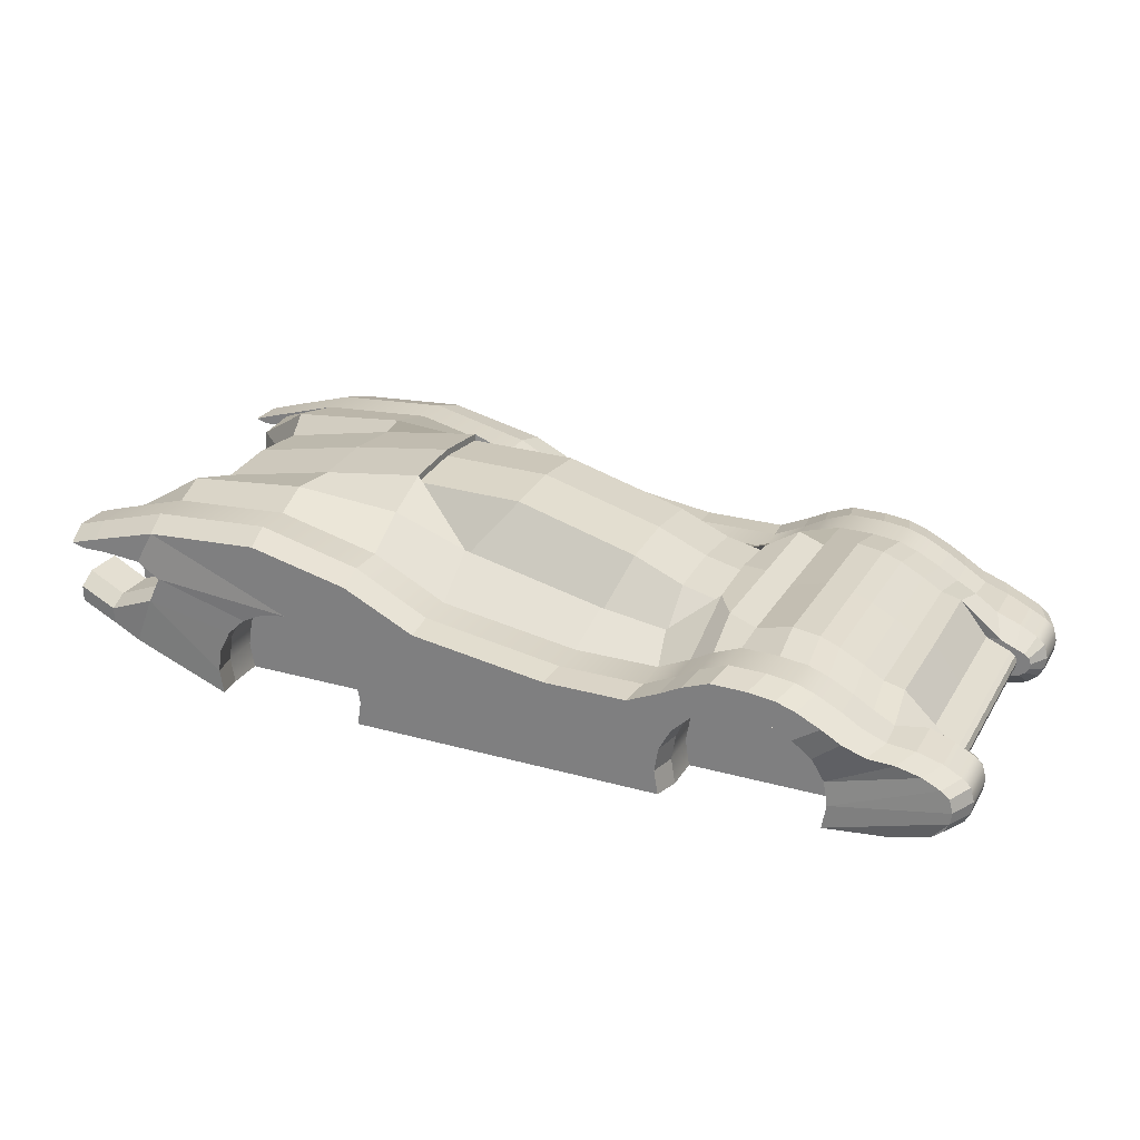
<metadata>
{"format":"obj","ext":"obj","renderer":"f3d","projection":"perspective","resolution":1024,"background":"white","views":[{"elev":25.2,"azim":-155.6,"up":"+Y"}]}
</metadata>
<code>
v -1.24 0.679 0.9327
v -1.315 0.8259 0.9327
v -1.431 0.9425 0.9327
v -1.578 1.017 0.9327
v -1.741 1.043 0.9327
v -1.904 1.017 0.9327
v -2.051 0.9425 0.9327
v -2.167 0.8259 0.9327
v -2.242 0.679 0.9327
v -2.268 0.5161 0.9327
v -2.242 0.3533 0.9327
v -1.24 0.3533 0.9327
v -1.214 0.5161 0.9327
v -1.741 0.5161 0.9327
v -2.242 0.3533 1.123
v -2.268 0.5161 1.164
v -2.242 0.679 1.164
v -2.167 0.8259 1.164
v -2.051 0.9425 1.164
v -1.904 1.017 1.164
v -1.741 1.043 1.164
v -1.578 1.017 1.164
v -1.431 0.9425 1.164
v -1.315 0.8259 1.164
v -1.24 0.679 1.164
v -1.214 0.5161 1.164
v -1.24 0.3533 1.164
v -2.94 0.4832 0.8063
v -2.94 0.4832 1.075
v -2.794 0.8151 0.8063
v -2.794 0.8151 1.075
v -2.642 0.874 0.8063
v -2.642 0.874 1.1
v -2.469 0.9143 0.9327
v -2.482 0.9101 1.138
v -2.34 0.9843 0.9327
v -2.34 0.9843 1.164
v -2.22 1.058 0.9327
v -2.22 1.058 1.164
v 0.8645 1.346 0.9327
v 0.8645 1.346 1.164
v 1.52 1.503 0.9327
v 1.52 1.503 1.164
v 0.8117 0.679 0.9327
v 0.8865 0.8259 0.9327
v 1.003 0.9425 0.9327
v 1.15 1.017 0.9327
v 1.313 1.043 0.9327
v 1.476 1.017 0.9327
v 1.623 0.9425 0.9327
v 1.739 0.8259 0.9327
v 1.814 0.679 0.9327
v 1.84 0.5161 0.9327
v 1.814 0.3533 0.9327
v 0.8117 0.3533 0.9327
v 0.7859 0.5161 0.9327
v 1.313 0.5161 0.9327
v 1.814 0.3533 1.164
v 1.84 0.5161 1.164
v 1.814 0.679 1.164
v 1.739 0.8259 1.164
v 1.623 0.9425 1.164
v 1.476 1.017 1.164
v 1.313 1.043 1.164
v 1.15 1.017 1.164
v 1.003 0.9425 1.164
v 0.8865 0.8259 1.164
v 0.8117 0.679 1.164
v 0.7859 0.5161 1.164
v 0.8117 0.3533 1.164
v 2.451 0.6249 0.9332
v 2.451 0.6249 1.176
v 2.63 0.7228 0.9339
v 2.63 0.7228 1.176
v 2.625 0.8327 0.9324
v 2.625 0.8327 1.182
v 2.318 0.957 0.9322
v 2.318 0.957 1.188
v 2.237 1.137 0.9315
v 2.237 1.136 1.184
v 2.407 1.221 0.9327
v 2.407 1.221 1.164
v 2.28 1.453 1.164
v 2.28 1.454 0.9327
v 2.729 1.323 1.164
v 2.729 1.323 0.9327
v 2.651 1.242 1.164
v 2.652 1.242 0.9327
v -0.4907 0.971 1.164
v -0.4907 0.971 0.9327
v 0.3944 1.105 1.164
v 0.3944 1.105 0.9327
v -1.028 0.9708 1.164
v -1.028 0.9708 0.9327
v -1.232 1.066 1.164
v -1.37 1.14 1.164
v -1.543 1.209 1.164
v -1.773 1.205 1.164
v -1.943 1.182 1.164
v -2.066 1.138 1.164
v -2.066 1.138 0.9327
v -1.943 1.182 0.9327
v -1.773 1.205 0.9327
v -1.543 1.209 0.9327
v -1.37 1.14 0.9327
v -1.232 1.066 0.9327
v -2.905 0.7556 1.075
v -2.905 0.7556 0.8063
v -2.959 0.7087 1.075
v -2.959 0.7087 0.8063
v -2.982 0.6202 1.075
v -2.982 0.6202 0.8063
v -2.972 0.5441 1.075
v -2.972 0.5441 0.8063
v -2.87 0.4249 1.075
v -2.87 0.4249 0.8063
v -2.652 0.3616 1.075
v -2.652 0.3616 0.8063
v -2.703 0.7582 0.6657
v -2.441 0.9925 0.6436
v -2.311 1.025 0.6427
v -2.19 1.099 0.6427
v -2.04 1.18 0.6427
v 0.8695 1.512 0.6456
v 1.569 1.563 0.6456
v 2.352 1.488 0.6456
v -0.532 1.132 0.6456
v 0.3866 1.34 0.6456
v -0.959 1.07 0.6456
v -1.216 1.241 0.3949
v -1.919 1.228 0.6427
v -1.75 1.253 0.6427
v -1.527 1.2 0.6427
v -1.36 1.264 0.6427
v 2.646 0.8464 0.6663
v -2.156 0.3533 0.6707
v -1.24 0.3533 0.6707
v -2.718 0.5047 0.6658
v 1.746 0.316 0.4196
v 0.8117 0.3533 0.6707
v 2.451 0.6249 0.6712
v 2.63 0.7228 0.6719
v 2.651 1.303 0.6456
v 2.657 1.324 0.9327
v -2.883 0.5618 0.6655
v -2.902 0.5901 0.6655
v -2.799 0.7162 0.6655
v -2.863 0.6885 0.6655
v -2.894 0.6667 0.6655
v -2.907 0.6255 0.6655
v -2.843 0.5346 0.6655
v -2.615 0.7582 0.6657
v -2.63 0.5047 0.6658
v -2.795 0.5618 0.6655
v -2.814 0.5901 0.6655
v -2.711 0.7162 0.6655
v -2.776 0.6885 0.6655
v -2.806 0.6667 0.6655
v -2.82 0.6255 0.6655
v -2.755 0.5346 0.6655
v 0.8401 1.669 0.3921
v 1.51 1.577 0.3921
v 2.263 1.429 0.3921
v 2.358 0.6 0.4168
v 2.53 0.6941 0.4174
v 2.546 0.8129 0.412
v 2.452 1.168 0.5558
v 2.839 1.242 1.164
v 2.84 1.242 0.9327
v 2.917 1.265 0.9327
v 2.917 1.265 1.164
v 2.862 0.844 0.9339
v 2.862 0.844 1.176
v 2.858 0.9538 0.9324
v 2.858 0.9538 1.182
v 0.7901 0.6836 1.36
v 0.7649 0.5321 1.36
v 0.8415 1.303 1.36
v 0.3835 1.08 1.36
v 1.278 1.022 1.36
v 1.12 0.9982 1.36
v 2.221 1.404 1.36
v 1.48 1.45 1.36
v 0.9766 0.9286 1.36
v 0.863 0.8202 1.36
v 2.345 1.187 1.36
v 2.583 1.207 1.36
v 2.659 1.282 1.36
v 2.179 1.108 1.382
v 2.388 0.6332 1.373
v 2.562 0.7243 1.373
v 2.557 0.8265 1.38
v 2.257 0.9421 1.386
v 1.767 0.3807 1.36
v 1.792 0.5321 1.36
v -1.209 0.6836 1.36
v -1.184 0.5321 1.36
v -0.479 0.9551 1.36
v -1.002 0.9549 1.36
v -1.395 0.9286 1.36
v -1.282 0.8202 1.36
v -1.201 1.043 1.36
v -1.336 1.113 1.36
v -1.539 0.9982 1.36
v -1.504 1.176 1.36
v -1.999 0.9286 1.36
v -1.856 0.9982 1.36
v -1.895 1.152 1.36
v -2.014 1.11 1.36
v -2.113 0.8202 1.33
v -2.164 1.036 1.36
v -2.281 0.9675 1.36
v 1.694 0.8202 1.36
v 1.58 0.9286 1.36
v 1.767 0.6836 1.36
v 1.437 0.9982 1.36
v -2.186 0.6836 1.313
v -2.419 0.8985 1.329
v -2.575 0.8649 1.285
v -2.211 0.5321 1.313
v -2.723 0.8101 1.256
v -2.832 0.7548 1.256
v -2.186 0.3807 1.313
v -2.907 0.6288 1.256
v -2.897 0.5581 1.256
v -2.884 0.7112 1.256
v -2.585 0.3884 1.256
v -2.798 0.4473 1.256
v -2.865 0.5015 1.256
v -1.697 1.022 1.36
v -1.728 1.173 1.36
v -1.209 0.3807 1.36
v 0.7901 0.3807 1.36
v 2.765 1.207 1.36
v 2.841 1.229 1.36
v 2.788 0.837 1.373
v 2.784 0.9391 1.38
v -2.156 0.3533 -0.002174
v -1.24 0.3533 -0.002174
v 1.746 0.3511 -0.002174
v 0.8117 0.3533 -0.002174
v -2.444 0.9918 -0.002174
v -2.615 0.7582 -0.002174
v -2.63 0.5047 -0.002174
v -2.814 0.5901 -0.002174
v -2.795 0.5618 -0.002174
v -2.711 0.7162 -0.002174
v -2.776 0.6885 -0.002174
v -2.806 0.6667 -0.002174
v -2.82 0.6255 -0.002174
v -2.755 0.5346 -0.002174
v -2.311 1.025 -0.002174
v -2.191 1.1 -0.002174
v -2.04 1.182 -0.002174
v 1.51 1.61 -0.002174
v 0.8401 1.702 -0.002174
v 2.263 1.463 -0.002174
v -1.215 1.274 -0.002174
v -1.918 1.228 -0.002174
v -1.749 1.251 -0.002174
v -1.522 1.194 -0.002174
v -1.361 1.265 -0.002174
v 2.358 0.6353 -0.002174
v 2.53 0.7295 -0.002174
v 2.546 0.8478 -0.002174
v 2.452 1.201 -0.002174
v -1.24 0.679 -0.937
v -1.315 0.8259 -0.937
v -1.431 0.9425 -0.937
v -1.578 1.017 -0.937
v -1.741 1.043 -0.937
v -1.904 1.017 -0.937
v -2.051 0.9425 -0.937
v -2.167 0.8259 -0.937
v -2.242 0.679 -0.937
v -2.268 0.5161 -0.937
v -2.242 0.3533 -0.937
v -1.24 0.3533 -0.937
v -1.214 0.5161 -0.937
v -1.741 0.5161 -0.937
v -2.242 0.3533 -1.128
v -2.268 0.5161 -1.168
v -2.242 0.679 -1.168
v -2.167 0.8259 -1.168
v -2.051 0.9425 -1.168
v -1.904 1.017 -1.168
v -1.741 1.043 -1.168
v -1.578 1.017 -1.168
v -1.431 0.9425 -1.168
v -1.315 0.8259 -1.168
v -1.24 0.679 -1.168
v -1.214 0.5161 -1.168
v -1.24 0.3533 -1.168
v -2.94 0.4832 -0.8106
v -2.94 0.4832 -1.079
v -2.794 0.8151 -0.8106
v -2.794 0.8151 -1.079
v -2.642 0.874 -0.8106
v -2.642 0.874 -1.104
v -2.469 0.9143 -0.937
v -2.482 0.9101 -1.142
v -2.34 0.9843 -0.937
v -2.34 0.9843 -1.168
v -2.22 1.058 -0.937
v -2.22 1.058 -1.168
v 0.8645 1.346 -0.937
v 0.8645 1.346 -1.168
v 1.52 1.503 -0.937
v 1.52 1.503 -1.168
v 0.8117 0.679 -0.937
v 0.8865 0.8259 -0.937
v 1.003 0.9425 -0.937
v 1.15 1.017 -0.937
v 1.313 1.043 -0.937
v 1.476 1.017 -0.937
v 1.623 0.9425 -0.937
v 1.739 0.8259 -0.937
v 1.814 0.679 -0.937
v 1.84 0.5161 -0.937
v 1.814 0.3533 -0.937
v 0.8117 0.3533 -0.937
v 0.7859 0.5161 -0.937
v 1.313 0.5161 -0.937
v 1.814 0.3533 -1.168
v 1.84 0.5161 -1.168
v 1.814 0.679 -1.168
v 1.739 0.8259 -1.168
v 1.623 0.9425 -1.168
v 1.476 1.017 -1.168
v 1.313 1.043 -1.168
v 1.15 1.017 -1.168
v 1.003 0.9425 -1.168
v 0.8865 0.8259 -1.168
v 0.8117 0.679 -1.168
v 0.7859 0.5161 -1.168
v 0.8117 0.3533 -1.168
v 2.451 0.6249 -0.9375
v 2.451 0.6249 -1.18
v 2.63 0.7228 -0.9382
v 2.63 0.7228 -1.18
v 2.625 0.8327 -0.9367
v 2.625 0.8327 -1.186
v 2.318 0.957 -0.9365
v 2.318 0.957 -1.192
v 2.237 1.137 -0.9359
v 2.237 1.136 -1.188
v 2.407 1.221 -0.937
v 2.407 1.221 -1.168
v 2.28 1.453 -1.168
v 2.28 1.454 -0.937
v 2.729 1.323 -1.168
v 2.729 1.323 -0.937
v 2.651 1.242 -1.168
v 2.652 1.242 -0.937
v -0.4907 0.971 -1.168
v -0.4907 0.971 -0.937
v 0.3944 1.105 -1.168
v 0.3944 1.105 -0.937
v -1.028 0.9708 -1.168
v -1.028 0.9708 -0.937
v -1.232 1.066 -1.168
v -1.37 1.14 -1.168
v -1.543 1.209 -1.168
v -1.773 1.205 -1.168
v -1.943 1.182 -1.168
v -2.066 1.138 -1.168
v -2.066 1.138 -0.937
v -1.943 1.182 -0.937
v -1.773 1.205 -0.937
v -1.543 1.209 -0.937
v -1.37 1.14 -0.937
v -1.232 1.066 -0.937
v -2.905 0.7556 -1.079
v -2.905 0.7556 -0.8106
v -2.959 0.7087 -1.079
v -2.959 0.7087 -0.8106
v -2.982 0.6202 -1.079
v -2.982 0.6202 -0.8106
v -2.972 0.5441 -1.079
v -2.972 0.5441 -0.8106
v -2.87 0.4249 -1.079
v -2.87 0.4249 -0.8106
v -2.652 0.3616 -1.079
v -2.652 0.3616 -0.8106
v -2.703 0.7582 -0.6701
v -2.441 0.9925 -0.648
v -2.311 1.025 -0.6471
v -2.19 1.099 -0.6471
v -2.04 1.18 -0.6471
v 0.8695 1.512 -0.6499
v 1.569 1.563 -0.6499
v 2.352 1.488 -0.6499
v -0.532 1.132 -0.6499
v 0.3866 1.34 -0.6499
v -0.959 1.07 -0.6499
v -1.216 1.241 -0.3993
v -1.919 1.228 -0.6471
v -1.75 1.253 -0.6471
v -1.527 1.2 -0.6471
v -1.36 1.264 -0.6471
v 2.646 0.8464 -0.6707
v -2.156 0.3533 -0.6751
v -1.24 0.3533 -0.6751
v -2.718 0.5047 -0.6702
v 1.746 0.316 -0.4239
v 0.8117 0.3533 -0.6751
v 2.451 0.6249 -0.6756
v 2.63 0.7228 -0.6763
v 2.651 1.303 -0.6499
v 2.657 1.324 -0.937
v -2.883 0.5618 -0.6698
v -2.902 0.5901 -0.6698
v -2.799 0.7162 -0.6698
v -2.863 0.6885 -0.6698
v -2.894 0.6667 -0.6698
v -2.907 0.6255 -0.6698
v -2.843 0.5346 -0.6698
v -2.615 0.7582 -0.6701
v -2.63 0.5047 -0.6702
v -2.795 0.5618 -0.6698
v -2.814 0.5901 -0.6698
v -2.711 0.7162 -0.6698
v -2.776 0.6885 -0.6698
v -2.806 0.6667 -0.6698
v -2.82 0.6255 -0.6698
v -2.755 0.5346 -0.6698
v 0.8401 1.669 -0.3964
v 1.51 1.577 -0.3964
v 2.263 1.429 -0.3964
v 2.358 0.6 -0.4211
v 2.53 0.6941 -0.4218
v 2.546 0.8129 -0.4164
v 2.452 1.168 -0.5602
v 2.839 1.242 -1.168
v 2.84 1.242 -0.937
v 2.917 1.265 -0.937
v 2.917 1.265 -1.168
v 2.862 0.844 -0.9382
v 2.862 0.844 -1.18
v 2.858 0.9538 -0.9367
v 2.858 0.9538 -1.186
v 0.7901 0.6836 -1.364
v 0.7649 0.5321 -1.364
v 0.8415 1.303 -1.364
v 0.3835 1.08 -1.364
v 1.278 1.022 -1.364
v 1.12 0.9982 -1.364
v 2.221 1.404 -1.364
v 1.48 1.45 -1.364
v 0.9766 0.9286 -1.364
v 0.863 0.8202 -1.364
v 2.345 1.187 -1.364
v 2.583 1.207 -1.364
v 2.659 1.282 -1.364
v 2.179 1.108 -1.386
v 2.388 0.6332 -1.377
v 2.562 0.7243 -1.377
v 2.557 0.8265 -1.384
v 2.257 0.9421 -1.391
v 1.767 0.3807 -1.364
v 1.792 0.5321 -1.364
v -1.209 0.6836 -1.364
v -1.184 0.5321 -1.364
v -0.479 0.9551 -1.364
v -1.002 0.9549 -1.364
v -1.395 0.9286 -1.364
v -1.282 0.8202 -1.364
v -1.201 1.043 -1.364
v -1.336 1.113 -1.364
v -1.539 0.9982 -1.364
v -1.504 1.176 -1.364
v -1.999 0.9286 -1.364
v -1.856 0.9982 -1.364
v -1.895 1.152 -1.364
v -2.014 1.11 -1.364
v -2.113 0.8202 -1.334
v -2.164 1.036 -1.364
v -2.281 0.9674 -1.364
v 1.694 0.8202 -1.364
v 1.58 0.9286 -1.364
v 1.767 0.6836 -1.364
v 1.437 0.9982 -1.364
v -2.186 0.6836 -1.317
v -2.419 0.8985 -1.334
v -2.575 0.8649 -1.29
v -2.211 0.5321 -1.317
v -2.723 0.8101 -1.261
v -2.832 0.7548 -1.261
v -2.186 0.3807 -1.317
v -2.907 0.6288 -1.261
v -2.897 0.5581 -1.261
v -2.884 0.7112 -1.261
v -2.585 0.3884 -1.261
v -2.798 0.4473 -1.261
v -2.865 0.5015 -1.261
v -1.697 1.022 -1.364
v -1.728 1.173 -1.364
v -1.209 0.3807 -1.364
v 0.7901 0.3807 -1.364
v 2.765 1.207 -1.364
v 2.841 1.229 -1.364
v 2.788 0.837 -1.377
v 2.784 0.9391 -1.384
v -0.6467 1.395 0.3921
v 0.1349 1.614 0.3921
v 0.1349 1.648 -0.002174
v -0.6467 1.428 -0.002174
v 0.8401 1.625 0.3921
v 0.8401 1.658 -0.002174
v -0.9636 1.258 0.3921
v -0.9636 1.292 -0.002174
v -1.216 1.197 0.3949
v -1.215 1.23 -0.002174
v -0.532 1.088 0.6456
v 0.3866 1.296 0.6456
v -0.959 1.026 0.6456
v -0.6467 1.395 -0.3964
v 0.1349 1.614 -0.3964
v 0.8401 1.625 -0.3964
v -0.9636 1.258 -0.3964
v -1.216 1.197 -0.3993
v -0.532 1.088 -0.6499
v 0.3866 1.296 -0.6499
v -0.959 1.026 -0.6499
f 1 25 24 2
f 2 24 23 3
f 3 23 22 4
f 4 22 21 5
f 5 21 20 6
f 6 20 19 7
f 7 19 18 8
f 8 18 17 9
f 9 17 16 10
f 10 16 15 11
f 12 27 26 13
f 13 26 25 1
f 2 14 1
f 3 14 2
f 4 14 3
f 5 14 4
f 6 14 5
f 7 14 6
f 8 14 7
f 9 14 8
f 10 14 9
f 1 14 13
f 11 12 13 10
f 15 117 118 11
f 29 113 114 28
f 31 33 32 30
f 33 35 34 32
f 35 37 36 34
f 37 39 38 36
f 39 100 101 38
f 41 43 42 40
f 44 45 67 68
f 45 46 66 67
f 46 47 65 66
f 47 48 64 65
f 48 49 63 64
f 49 50 62 63
f 50 51 61 62
f 51 52 60 61
f 52 53 59 60
f 53 54 58 59
f 55 56 69 70
f 56 44 68 69
f 45 44 57
f 46 45 57
f 47 46 57
f 48 47 57
f 49 48 57
f 50 49 57
f 51 50 57
f 52 51 57
f 53 52 57
f 44 56 57
f 54 53 56 55
f 58 54 71 72
f 72 71 73 74
f 173 172 174 175
f 76 75 77 78
f 80 78 77 79
f 80 79 81 82
f 83 84 42 43
f 27 12 55 70
f 85 86 84 83
f 168 169 170 171
f 82 81 88 87
f 89 91 92 90
f 91 41 40 92
f 93 89 90 94
f 106 95 93 94
f 177 176 178 179
f 181 180 182 183
f 100 99 102 101
f 99 98 103 102
f 98 97 104 103
f 97 96 105 104
f 96 95 106 105
f 183 178 184 181
f 185 184 178 176
f 186 187 188 182
f 189 186 182 180
f 190 191 192 193
f 195 194 190 193
f 196 197 198 199
f 200 201 202 203
f 204 200 203 205
f 201 196 199 202
f 206 207 208 209
f 210 206 211 212
f 209 211 206
f 179 198 197 177
f 107 31 30 108
f 214 213 193 189
f 193 213 215 195
f 216 214 189 180
f 109 107 108 110
f 111 109 110 112
f 113 111 112 114
f 115 29 28 116
f 117 115 116 118
f 217 210 218 219
f 220 217 221 222
f 223 220 224 225
f 222 226 224 220
f 219 221 217
f 212 218 210
f 228 227 223 225
f 225 229 228
f 207 230 231 208
f 230 204 205 231
f 32 34 120 119
f 34 36 121 120
f 36 38 122 121
f 38 101 123 122
f 40 42 125 124
f 42 84 126 125
f 84 144 143 126
f 90 92 128 127
f 92 40 124 128
f 94 90 127 129
f 106 94 129 130
f 101 102 131 123
f 102 103 132 131
f 103 104 133 132
f 104 105 134 133
f 105 106 130 134
f 77 75 81 79
f 88 81 75
f 88 135 143 144
f 11 136 137 12
f 11 118 138 136
f 54 55 140 139
f 54 139 141 71
f 71 141 142 73
f 12 137 140 55
f 135 75 73 142
f 177 197 232 233
f 75 135 88
f 86 88 144
f 84 86 144
f 28 114 146 145
f 30 32 119 147
f 108 30 147 148
f 110 108 148 149
f 112 110 149 150
f 114 112 150 146
f 116 28 145 151
f 118 116 151 138
f 152 120 242 243
f 120 121 252 242
f 121 122 253 252
f 122 123 254 253
f 161 162 255 256
f 162 163 257 255
f 504 505 506 507
f 505 508 509 506
f 510 504 507 511
f 512 510 511 513
f 123 131 259 254
f 131 132 260 259
f 132 133 261 260
f 133 134 262 261
f 134 130 258 262
f 137 136 238 239
f 136 153 244 238
f 139 140 241 240
f 164 139 240 263
f 165 164 263 264
f 140 137 239 241
f 166 165 264 265
f 167 166 265 266
f 163 167 266 257
f 154 155 245 246
f 156 152 243 247
f 157 156 247 248
f 158 157 248 249
f 159 158 249 250
f 155 159 250 245
f 160 154 246 251
f 153 160 251 244
f 119 120 152
f 136 138 153
f 145 146 155 154
f 147 119 152 156
f 148 147 156 157
f 149 148 157 158
f 150 149 158 159
f 146 150 159 155
f 151 145 154 160
f 138 151 160 153
f 124 125 162 161
f 125 126 163 162
f 514 515 505 504
f 515 508 505
f 516 514 504 510
f 512 516 510
f 141 139 164
f 142 141 164 165
f 135 142 165 166
f 143 135 166 167
f 126 143 167 163
f 87 88 169 168
f 88 86 170 169
f 86 85 171 170
f 188 187 234 235
f 74 73 172 173
f 73 75 174 172
f 75 76 175 174
f 192 191 236 237
f 69 68 176 177
f 41 91 179 178
f 65 64 180 181
f 83 43 183 182
f 43 41 178 183
f 66 65 181 184
f 67 66 184 185
f 68 67 185 176
f 82 87 187 186
f 85 83 182 188
f 80 82 186 189
f 72 74 191 190
f 76 78 193 192
f 59 58 194 195
f 58 72 190 194
f 25 26 197 196
f 89 93 199 198
f 23 24 201 200
f 95 96 203 202
f 22 23 200 204
f 96 97 205 203
f 24 25 196 201
f 93 95 202 199
f 19 20 207 206
f 99 100 209 208
f 18 19 206 210
f 39 37 212 211
f 100 39 211 209
f 91 89 198 179
f 62 61 213 214
f 78 80 189 193
f 61 60 215 213
f 60 59 195 215
f 63 62 214 216
f 64 63 216 180
f 17 18 210 217
f 35 33 219 218
f 16 17 217 220
f 31 107 222 221
f 15 16 220 223
f 111 113 225 224
f 107 109 226 222
f 109 111 224 226
f 33 31 221 219
f 37 35 218 212
f 115 117 227 228
f 117 15 223 227
f 113 29 229 225
f 29 115 228 229
f 20 21 230 207
f 98 99 208 231
f 21 22 204 230
f 97 98 231 205
f 26 27 232 197
f 27 70 233 232
f 70 69 177 233
f 87 168 234 187
f 168 171 235 234
f 171 85 188 235
f 74 173 236 191
f 173 175 237 236
f 175 76 192 237
f 267 268 290 291
f 268 269 289 290
f 269 270 288 289
f 270 271 287 288
f 271 272 286 287
f 272 273 285 286
f 273 274 284 285
f 274 275 283 284
f 275 276 282 283
f 276 277 281 282
f 278 279 292 293
f 279 267 291 292
f 268 267 280
f 269 268 280
f 270 269 280
f 271 270 280
f 272 271 280
f 273 272 280
f 274 273 280
f 275 274 280
f 276 275 280
f 267 279 280
f 277 276 279 278
f 281 277 384 383
f 295 294 380 379
f 297 296 298 299
f 299 298 300 301
f 301 300 302 303
f 303 302 304 305
f 305 304 367 366
f 307 306 308 309
f 310 334 333 311
f 311 333 332 312
f 312 332 331 313
f 313 331 330 314
f 314 330 329 315
f 315 329 328 316
f 316 328 327 317
f 317 327 326 318
f 318 326 325 319
f 319 325 324 320
f 321 336 335 322
f 322 335 334 310
f 311 323 310
f 312 323 311
f 313 323 312
f 314 323 313
f 315 323 314
f 316 323 315
f 317 323 316
f 318 323 317
f 319 323 318
f 310 323 322
f 320 321 322 319
f 324 338 337 320
f 338 340 339 337
f 439 441 440 438
f 342 344 343 341
f 346 345 343 344
f 346 348 347 345
f 349 309 308 350
f 293 336 321 278
f 351 349 350 352
f 434 437 436 435
f 348 353 354 347
f 355 356 358 357
f 357 358 306 307
f 359 360 356 355
f 372 360 359 361
f 443 445 444 442
f 447 449 448 446
f 366 367 368 365
f 365 368 369 364
f 364 369 370 363
f 363 370 371 362
f 362 371 372 361
f 449 447 450 444
f 451 442 444 450
f 452 448 454 453
f 455 446 448 452
f 456 459 458 457
f 461 459 456 460
f 462 465 464 463
f 466 469 468 467
f 470 471 469 466
f 467 468 465 462
f 472 475 474 473
f 476 478 477 472
f 475 472 477
f 445 443 463 464
f 373 374 296 297
f 480 455 459 479
f 459 461 481 479
f 482 446 455 480
f 375 376 374 373
f 377 378 376 375
f 379 380 378 377
f 381 382 294 295
f 383 384 382 381
f 483 485 484 476
f 486 488 487 483
f 489 491 490 486
f 488 486 490 492
f 485 483 487
f 478 476 484
f 494 491 489 493
f 491 494 495
f 473 474 497 496
f 496 497 471 470
f 298 385 386 300
f 300 386 387 302
f 302 387 388 304
f 304 388 389 367
f 306 390 391 308
f 308 391 392 350
f 350 392 409 410
f 356 393 394 358
f 358 394 390 306
f 360 395 393 356
f 372 396 395 360
f 367 389 397 368
f 368 397 398 369
f 369 398 399 370
f 370 399 400 371
f 371 400 396 372
f 343 345 347 341
f 354 341 347
f 354 410 409 401
f 277 278 403 402
f 277 402 404 384
f 320 405 406 321
f 320 337 407 405
f 337 339 408 407
f 278 321 406 403
f 401 408 339 341
f 443 499 498 463
f 341 354 401
f 352 410 354
f 350 410 352
f 294 411 412 380
f 296 413 385 298
f 374 414 413 296
f 376 415 414 374
f 378 416 415 376
f 380 412 416 378
f 382 417 411 294
f 384 404 417 382
f 418 243 242 386
f 386 242 252 387
f 387 252 253 388
f 388 253 254 389
f 427 256 255 428
f 428 255 257 429
f 517 507 506 518
f 518 506 509 519
f 520 511 507 517
f 521 513 511 520
f 389 254 259 397
f 397 259 260 398
f 398 260 261 399
f 399 261 262 400
f 400 262 258 396
f 403 239 238 402
f 402 238 244 419
f 405 240 241 406
f 430 263 240 405
f 431 264 263 430
f 406 241 239 403
f 432 265 264 431
f 433 266 265 432
f 429 257 266 433
f 420 246 245 421
f 422 247 243 418
f 423 248 247 422
f 424 249 248 423
f 425 250 249 424
f 421 245 250 425
f 426 251 246 420
f 419 244 251 426
f 385 418 386
f 402 419 404
f 411 420 421 412
f 413 422 418 385
f 414 423 422 413
f 415 424 423 414
f 416 425 424 415
f 412 421 425 416
f 417 426 420 411
f 404 419 426 417
f 390 427 428 391
f 391 428 429 392
f 522 517 518 523
f 523 518 519
f 524 520 517 522
f 521 520 524
f 407 430 405
f 408 431 430 407
f 401 432 431 408
f 409 433 432 401
f 392 429 433 409
f 353 434 435 354
f 354 435 436 352
f 352 436 437 351
f 454 501 500 453
f 340 439 438 339
f 339 438 440 341
f 341 440 441 342
f 458 503 502 457
f 335 443 442 334
f 307 444 445 357
f 331 447 446 330
f 349 448 449 309
f 309 449 444 307
f 332 450 447 331
f 333 451 450 332
f 334 442 451 333
f 348 452 453 353
f 351 454 448 349
f 346 455 452 348
f 338 456 457 340
f 342 458 459 344
f 325 461 460 324
f 324 460 456 338
f 291 462 463 292
f 355 464 465 359
f 289 466 467 290
f 361 468 469 362
f 288 470 466 289
f 362 469 471 363
f 290 467 462 291
f 359 465 468 361
f 285 472 473 286
f 365 474 475 366
f 284 476 472 285
f 305 477 478 303
f 366 475 477 305
f 357 445 464 355
f 328 480 479 327
f 344 459 455 346
f 327 479 481 326
f 326 481 461 325
f 329 482 480 328
f 330 446 482 329
f 283 483 476 284
f 301 484 485 299
f 282 486 483 283
f 297 487 488 373
f 281 489 486 282
f 377 490 491 379
f 373 488 492 375
f 375 492 490 377
f 299 485 487 297
f 303 478 484 301
f 381 494 493 383
f 383 493 489 281
f 379 491 495 295
f 295 495 494 381
f 286 473 496 287
f 364 497 474 365
f 287 496 470 288
f 363 471 497 364
f 292 463 498 293
f 293 498 499 336
f 336 499 443 335
f 353 453 500 434
f 434 500 501 437
f 437 501 454 351
f 340 457 502 439
f 439 502 503 441
f 441 503 458 342
f 128 124 161
f 394 427 390
f 161 256 509 508
f 258 130 512 513
f 127 128 515 514
f 128 161 508 515
f 129 127 514 516
f 130 129 516 512
f 256 427 519 509
f 396 258 513 521
f 394 393 522 523
f 427 394 523 519
f 393 395 524 522
f 395 396 521 524

</code>
